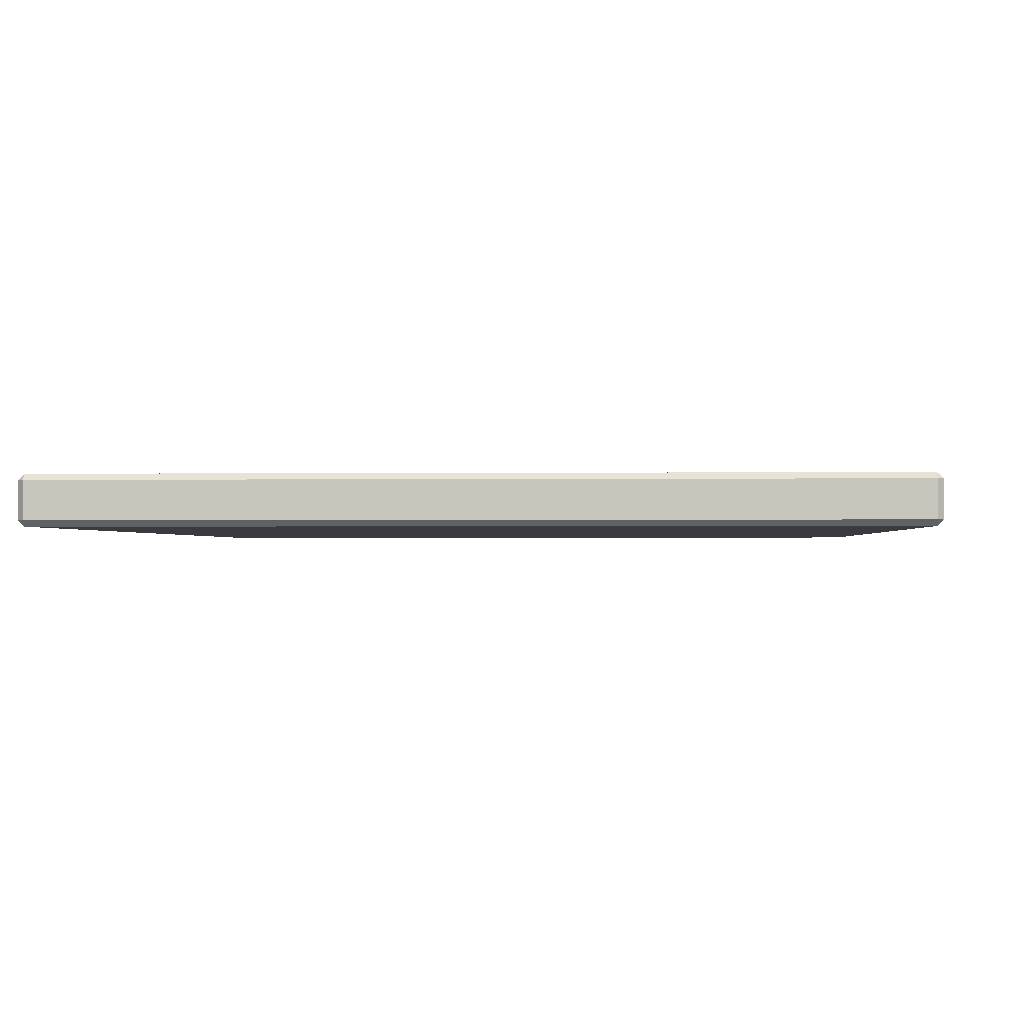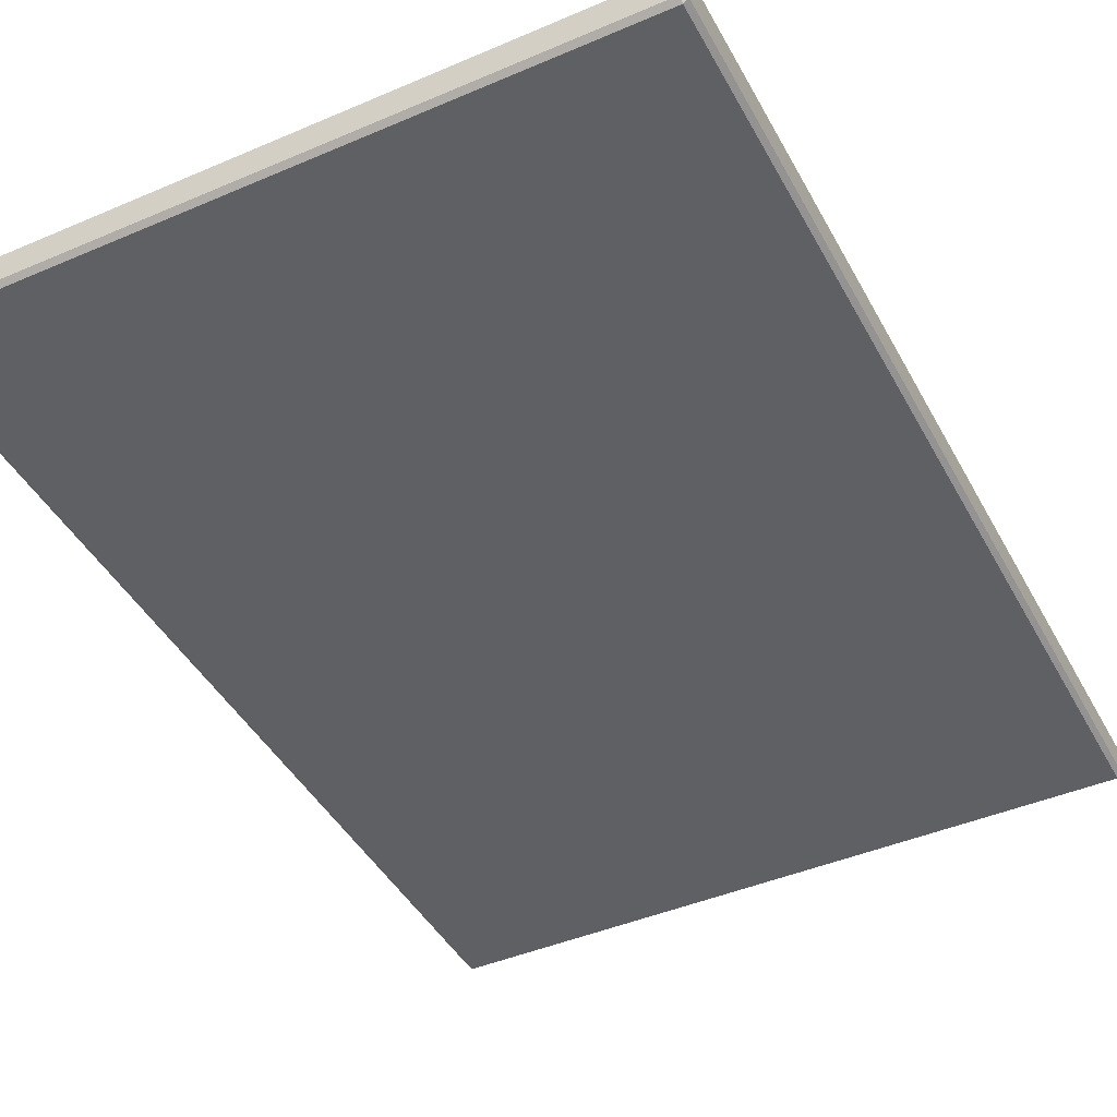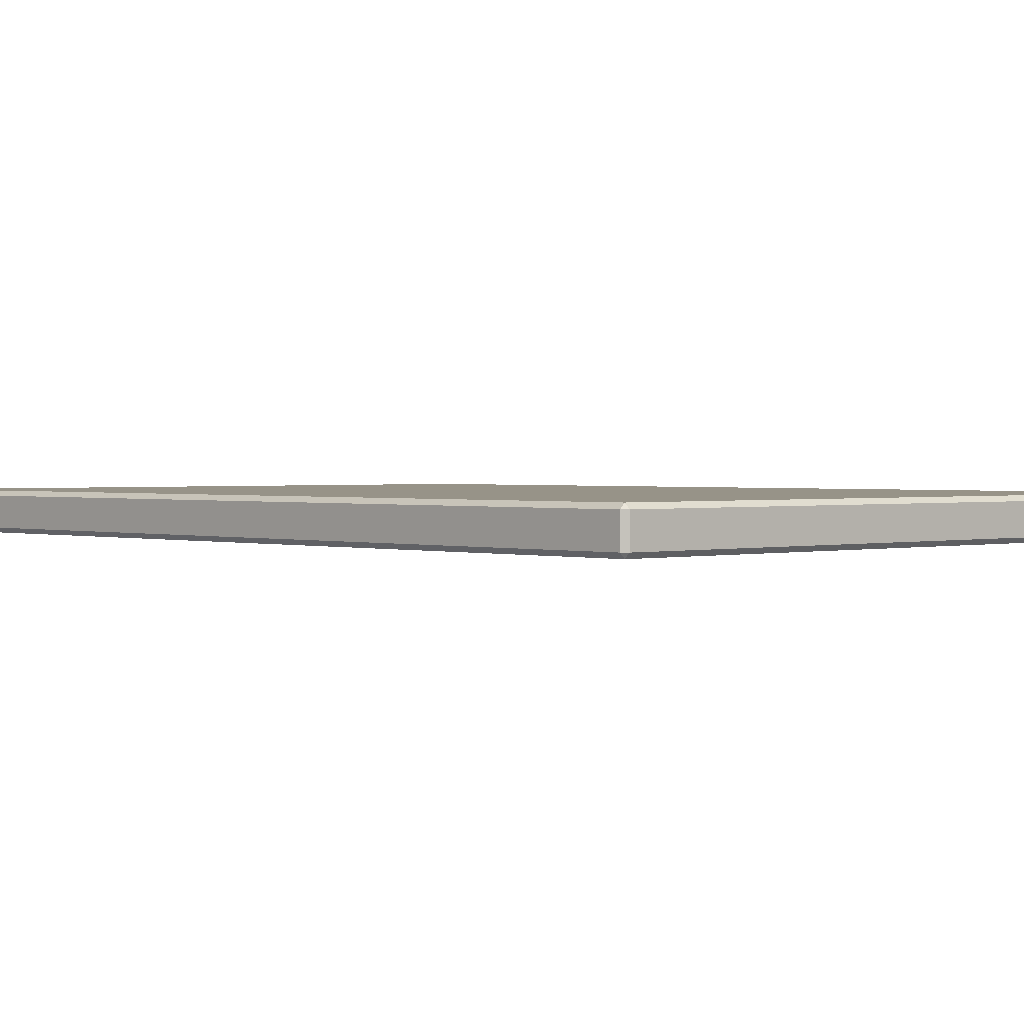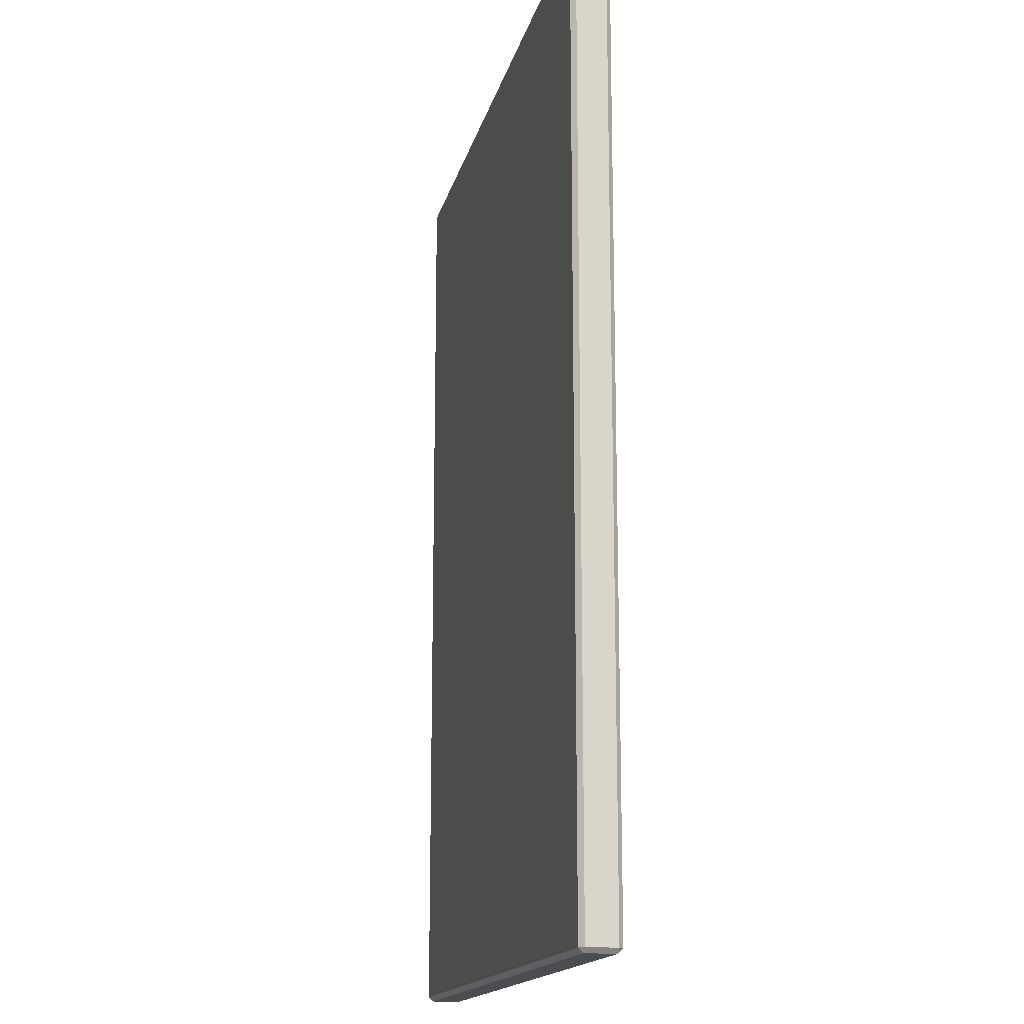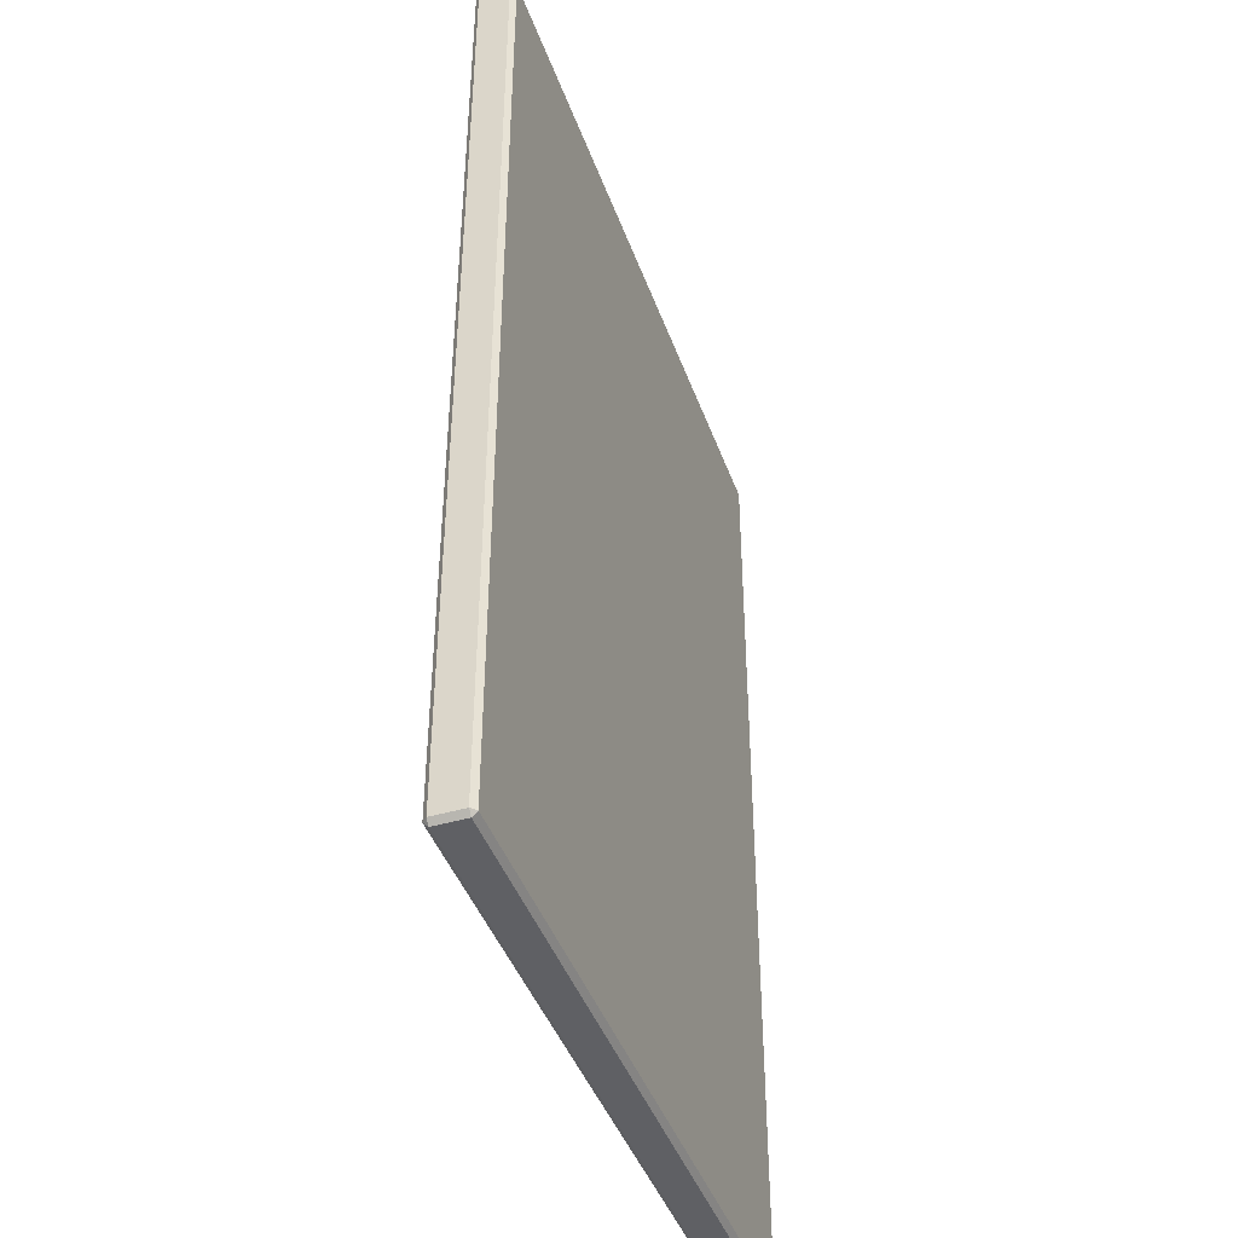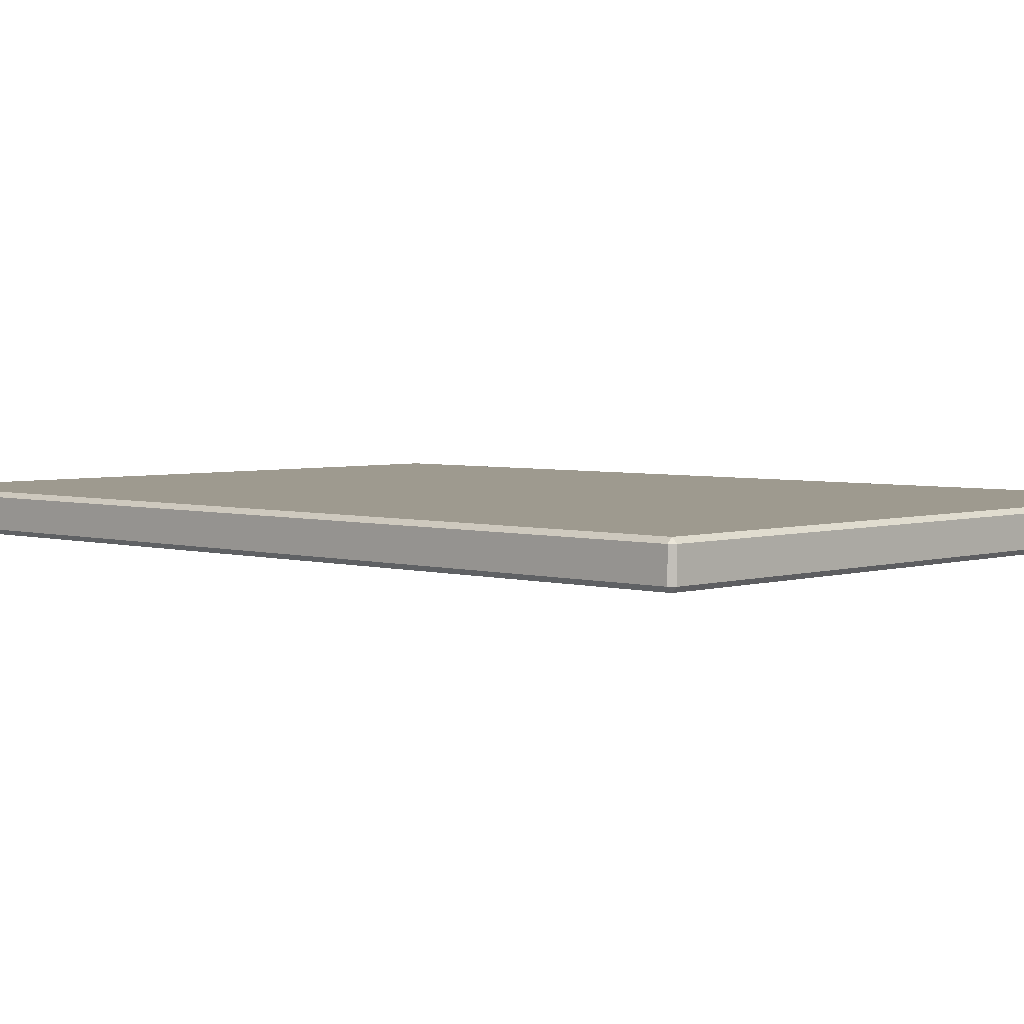
<metadata>
{"format":"obj","ext":"obj","renderer":"f3d","projection":"perspective","resolution":1024,"background":"white","views":[{"elev":-1.1,"azim":3.2,"up":"+Y"},{"elev":-43.6,"azim":26.8,"up":"+Y"},{"elev":1.3,"azim":-43.0,"up":"+Y"},{"elev":-16.1,"azim":77.2,"up":"+Z"},{"elev":-43.2,"azim":109.1,"up":"+Z"},{"elev":3.7,"azim":-46.3,"up":"+Y"}]}
</metadata>
<code>
g default
v -88.5 -18.56 121.8
v -88.5 -16.99 123.4
v -90.07 -16.99 121.8
v 137 -16.99 121.8
v 135.4 -16.99 123.4
v 135.4 -18.56 121.8
v -90.07 -7.038 121.8
v -88.5 -7.038 123.4
v -88.5 -5.467 121.8
v 135.4 -5.467 121.8
v 135.4 -7.038 123.4
v 137 -7.038 121.8
v -90.07 -7.038 -194.7
v -88.5 -5.467 -194.7
v -88.5 -7.038 -196.3
v 135.4 -7.038 -196.3
v 135.4 -5.467 -194.7
v 137 -7.038 -194.7
v -90.07 -16.99 -194.7
v -88.5 -16.99 -196.3
v -88.5 -18.56 -194.7
v 135.4 -18.56 -194.7
v 135.4 -16.99 -196.3
v 137 -16.99 -194.7
g polySurface32 pCube41
f 1 3 19 21
f 2 1 6 5
f 3 2 8 7
f 4 6 22 24
f 5 4 12 11
f 7 9 14 13
f 9 8 11 10
f 10 12 18 17
f 13 15 20 19
f 15 14 17 16
f 16 18 24 23
f 21 20 23 22
f 2 5 11 8
f 9 10 17 14
f 15 16 23 20
f 21 22 6 1
f 4 24 18 12
f 19 3 7 13
f 1 2 3
f 4 5 6
f 7 8 9
f 10 11 12
f 13 14 15
f 16 17 18
f 19 20 21
f 22 23 24

</code>
